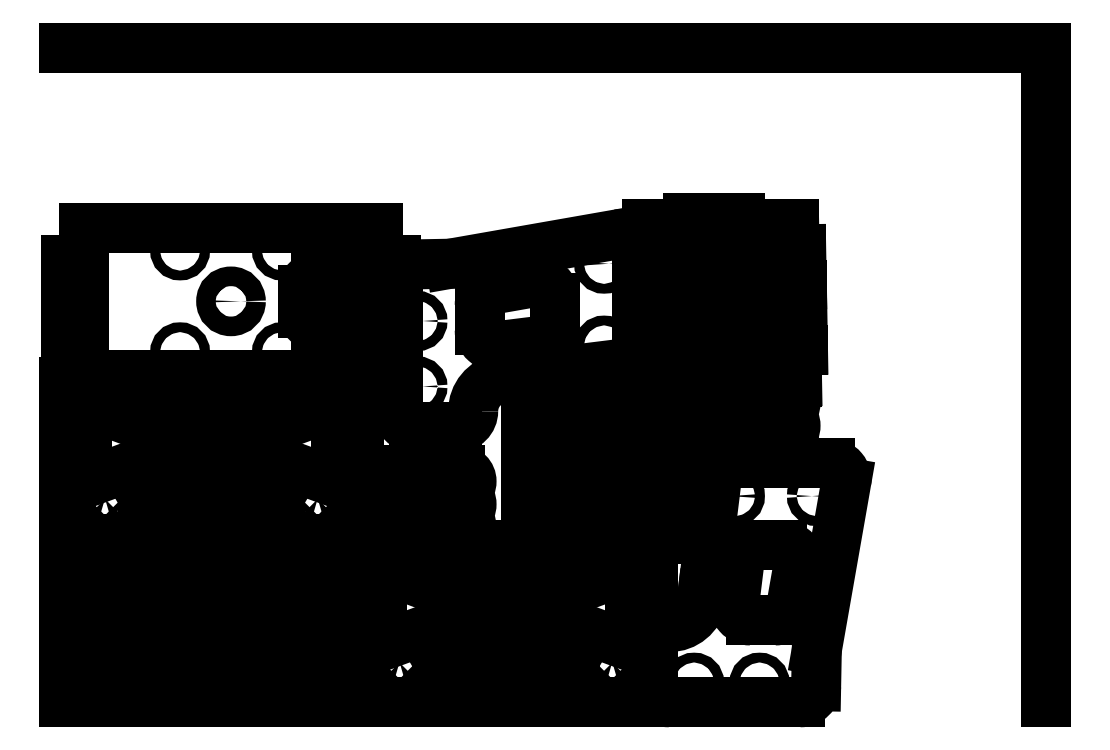
<metadata>
{"format":"dxf","ext":"dxf","renderer":"ezdxf+matplotlib","layout":"modelspace","background":"white","min_lineweight":24,"dpi":150}
</metadata>
<code>
0
SECTION
2
ENTITIES
0
LINE
8
frame
10
300
20
0
11
300
21
200
0
LINE
8
frame
10
300
20
200
11
0
21
200
0
INSERT
8
0
2
bulkhead
10
0
20
0
30
0
41
1
42
1
43
0
50
0
70
1
71
1
44
0
45
0
0
INSERT
8
0
2
kt-top
10
0
20
50
30
0
41
1
42
1
43
0
50
270
70
1
71
1
44
0
45
0
0
INSERT
8
0
2
kt-top-0
10
90
20
0
30
0
41
1
42
1
43
0
50
270
70
1
71
1
44
0
45
0
0
INSERT
8
0
2
kt-side-0
10
141
20
50
30
0
41
1
42
1
43
0
50
270
70
1
71
1
44
0
45
0
0
INSERT
8
0
2
pad-20
10
7
20
35
30
0
41
1
42
1
43
0
50
0
70
1
71
1
44
0
45
0
0
INSERT
8
frame
2
pad-20
10
7
20
28
30
0
41
1
42
1
43
0
50
0
70
1
71
1
44
0
45
0
0
INSERT
8
frame
2
pad-20
10
7
20
21
30
0
41
1
42
1
43
0
50
0
70
1
71
1
44
0
45
0
0
INSERT
8
frame
2
pad-20
10
7
20
14
30
0
41
1
42
1
43
0
50
0
70
1
71
1
44
0
45
0
0
INSERT
8
frame
2
pad-20
10
7
20
7
30
0
41
1
42
1
43
0
50
0
70
1
71
1
44
0
45
0
0
INSERT
8
0
2
pad-33
10
35
20
35
30
0
41
1
42
1
43
0
50
0
70
1
71
1
44
0
45
0
0
INSERT
8
frame
2
pad-33
10
35
20
28
30
0
41
1
42
1
43
0
50
0
70
1
71
1
44
0
45
0
0
INSERT
8
frame
2
pad-33
10
35
20
21
30
0
41
1
42
1
43
0
50
0
70
1
71
1
44
0
45
0
0
INSERT
8
frame
2
pad-33
10
35
20
14
30
0
41
1
42
1
43
0
50
0
70
1
71
1
44
0
45
0
0
INSERT
8
frame
2
pad-33
10
35
20
7
30
0
41
1
42
1
43
0
50
0
70
1
71
1
44
0
45
0
0
INSERT
8
frame
2
pad-25
10
76
20
42
30
0
41
1
42
1
43
0
50
270
70
1
71
1
44
0
45
0
0
INSERT
8
frame
2
noname0
10
108
20
109
30
0
41
1
42
1
43
0
50
360
70
1
71
1
44
0
45
0
0
INSERT
8
frame
2
out-conn-0
10
180
20
-1.643e-14
30
0
41
-1
42
1
43
0
50
270
70
1
71
1
44
0
45
0
0
INSERT
8
frame
2
pad-25-0-0
10
191
20
74
30
0
41
1
42
1
43
0
50
360
70
1
71
1
44
0
45
0
0
INSERT
8
frame
2
pad-25-0-0-0-1
10
191
20
81
30
0
41
1
42
1
43
0
50
360
70
1
71
1
44
0
45
0
0
INSERT
8
frame
2
pad-25-0-0-0
10
191
20
88
30
0
41
1
42
1
43
0
50
360
70
1
71
1
44
0
45
0
0
INSERT
8
0
2
motor
10
0
20
100
30
0
41
1
42
1
43
0
50
0
70
1
71
1
44
0
45
0
0
INSERT
8
frame
2
out-conn-0-0
10
102
20
84
30
0
41
1
42
1
43
0
50
0
70
1
71
1
44
0
45
0
0
INSERT
8
frame
2
pad-25-0-0-1
10
92
20
50
30
0
41
1
42
1
43
0
50
360
70
1
71
1
44
0
45
0
0
INSERT
8
frame
2
pad-25-0-0-0-1-0
10
92
20
57
30
0
41
1
42
1
43
0
50
360
70
1
71
1
44
0
45
0
0
INSERT
8
frame
2
pad-25-0-0-0-2
10
92
20
64
30
0
41
1
42
1
43
0
50
360
70
1
71
1
44
0
45
0
0
INSERT
8
0
2
kt-side
10
176
20
98
30
0
41
1
42
1
43
0
50
270
70
1
71
1
44
0
45
0
0
CIRCLE
8
0
10
51
20
122.5
40
3
0
CIRCLE
8
0
10
35.44
20
138.1
40
1.5
0
CIRCLE
8
0
10
35.44
20
106.9
40
1.5
0
CIRCLE
8
0
10
66.56
20
106.9
40
1.5
0
CIRCLE
8
0
10
66.56
20
138.1
40
1.5
0
ARC
8
0
10
77
20
126
40
4
50
90
51
180
0
LINE
8
0
10
77
20
130
11
84
21
130
0
ARC
8
0
10
84
20
126
40
4
50
0
51
90
0
LINE
8
0
10
88
20
126
11
88
21
119
0
ARC
8
0
10
84
20
119
40
4
50
270
51
0
0
LINE
8
0
10
84
20
115
11
77
21
115
0
LINE
8
0
10
73
20
126
11
73
21
119
0
ARC
8
0
10
77
20
119
40
4
50
180
51
270
0
ENDSEC
0
EOF

</code>
